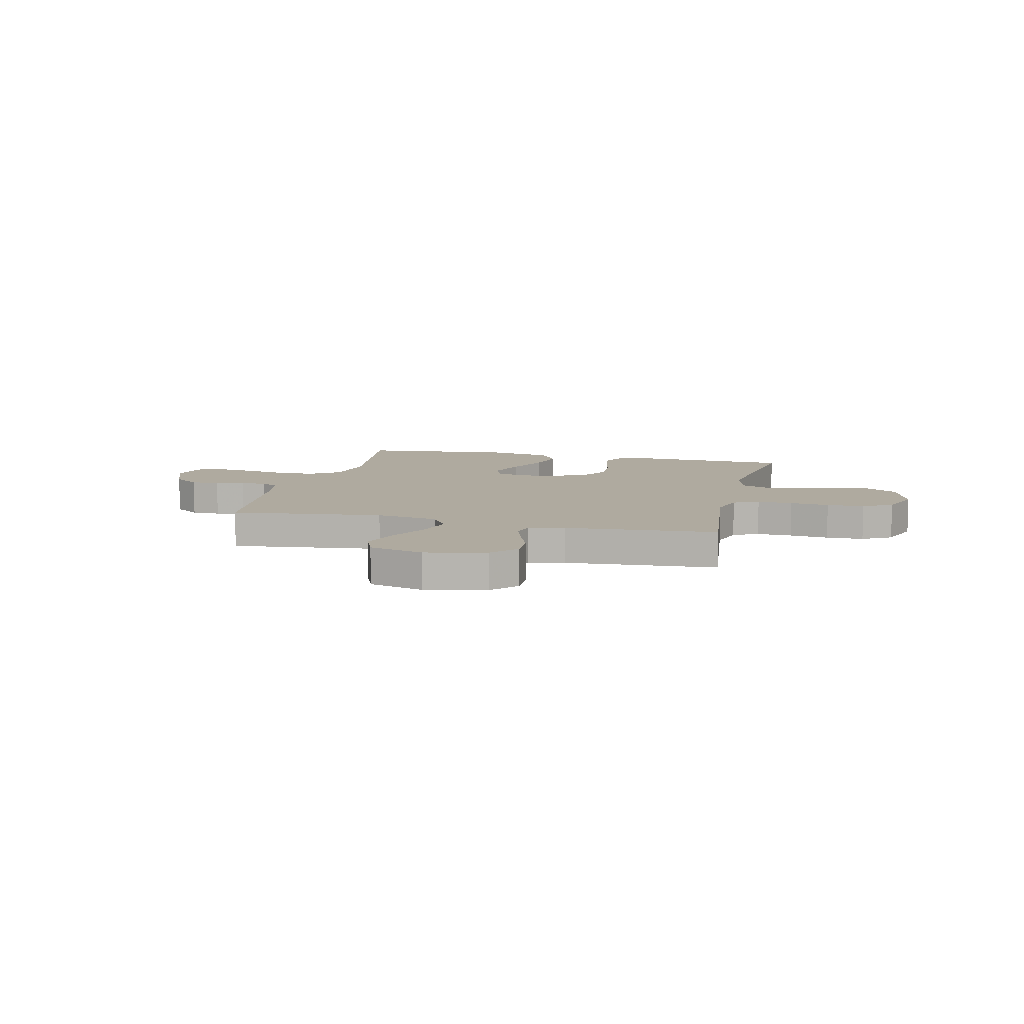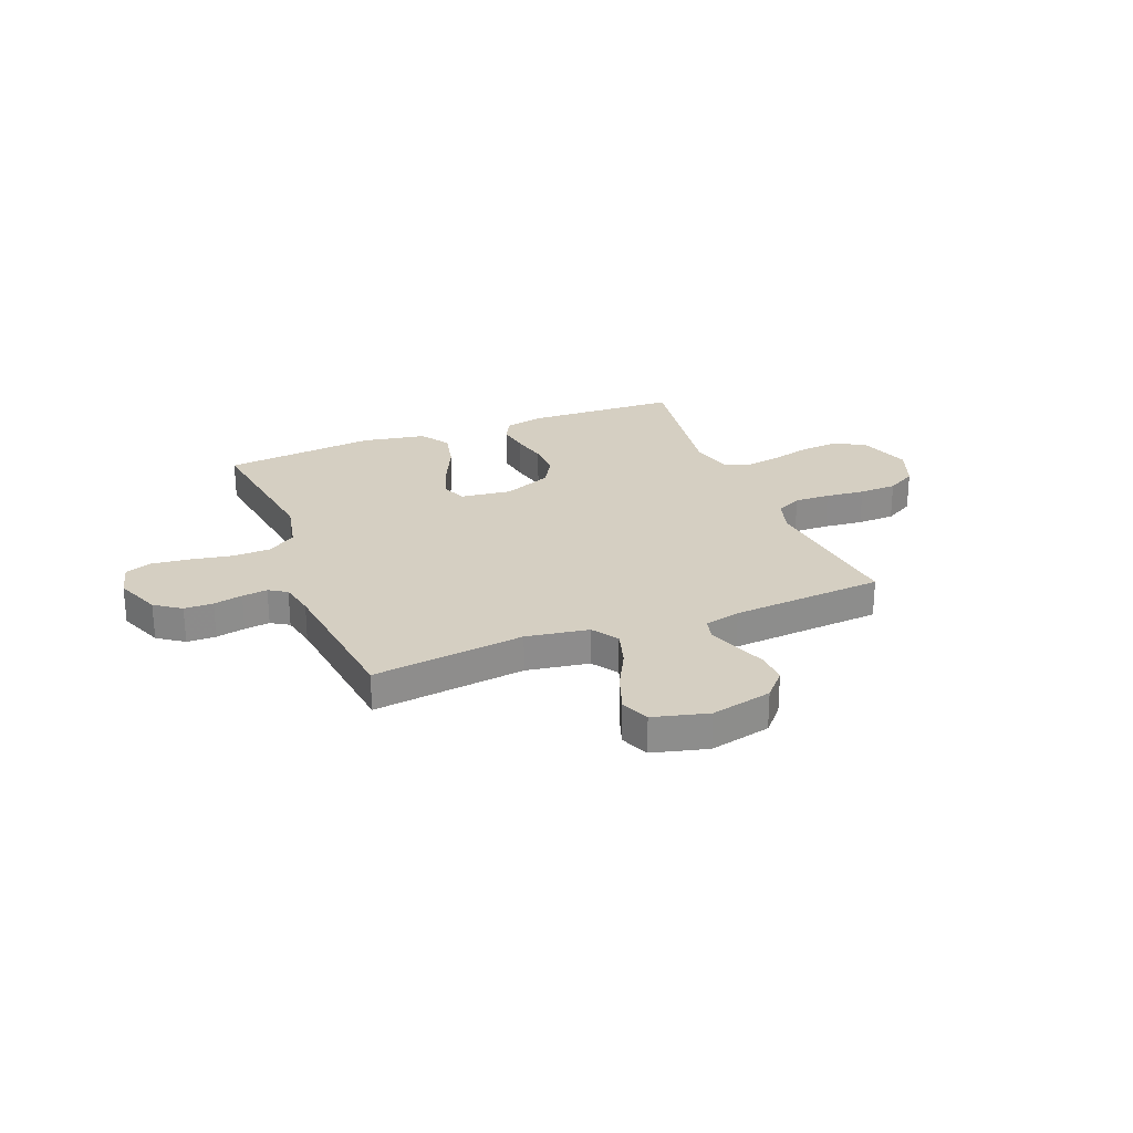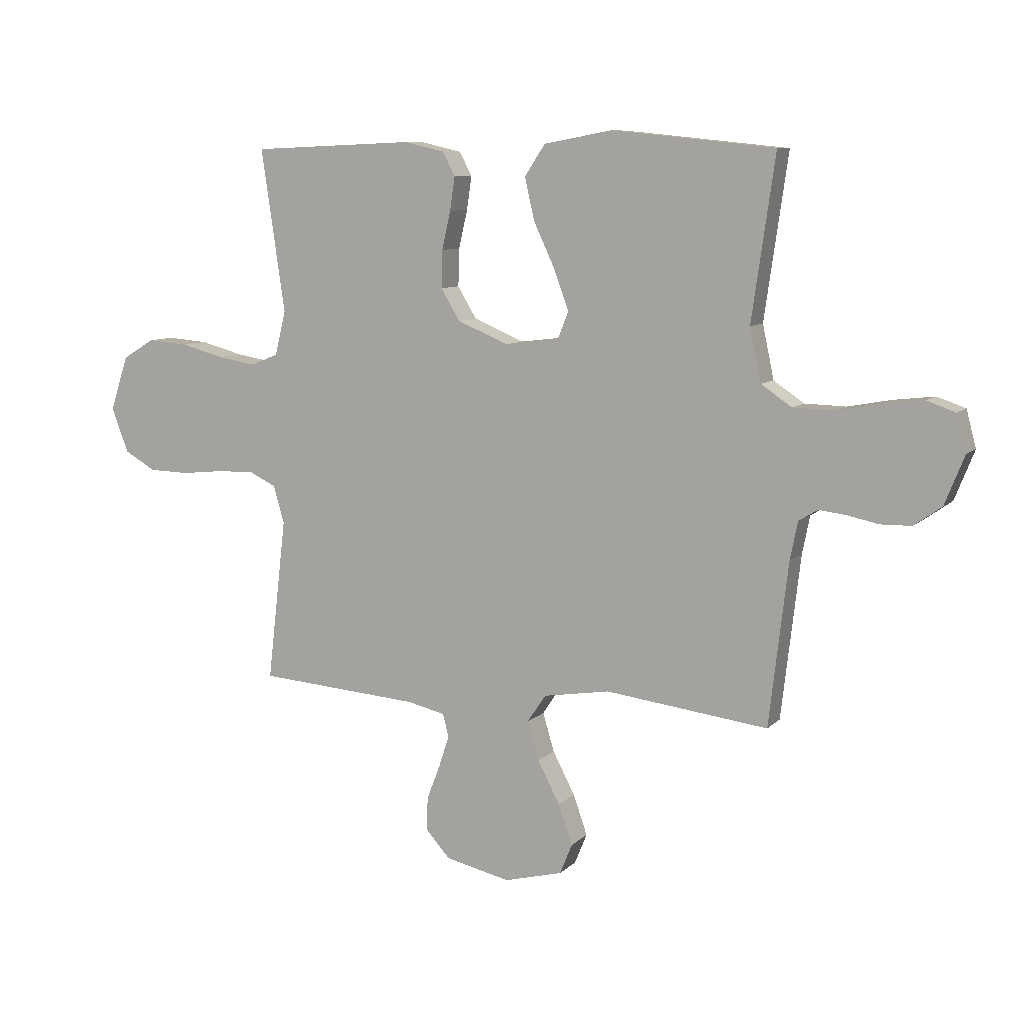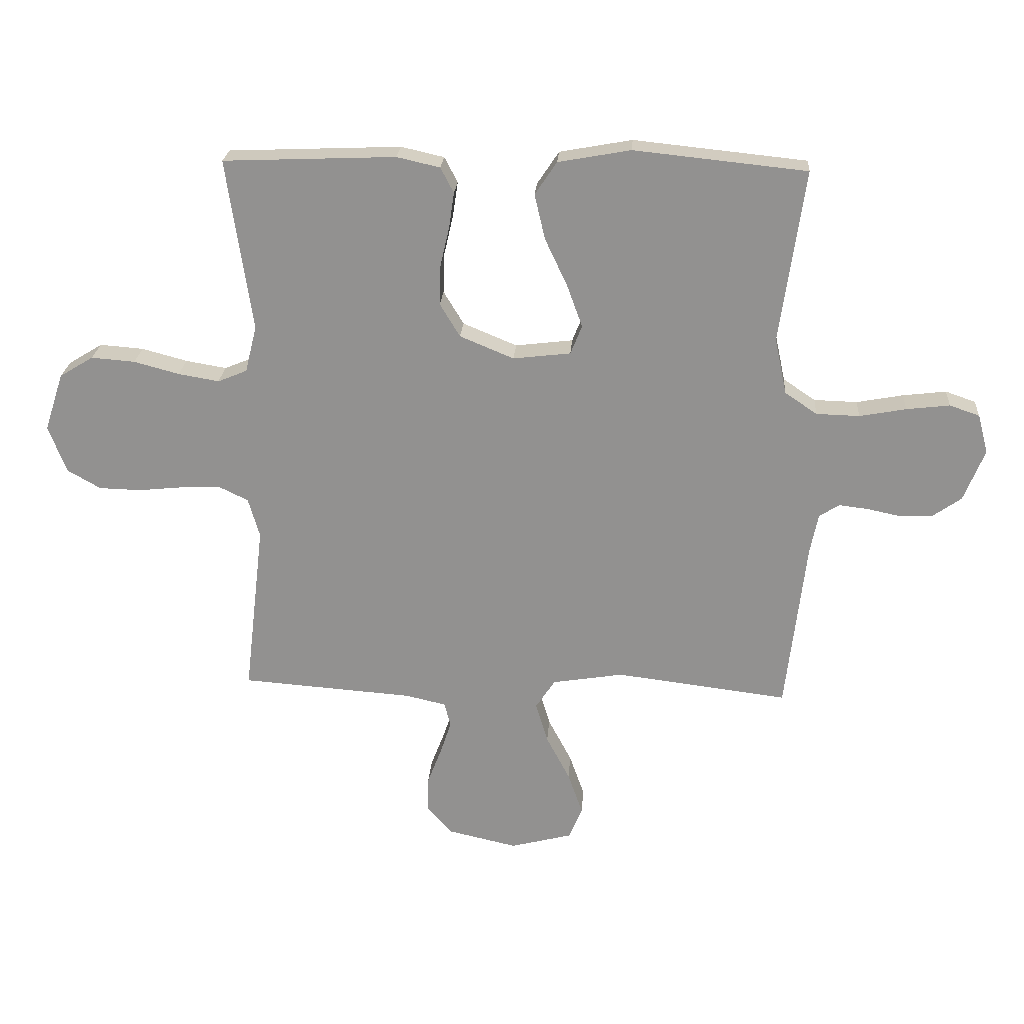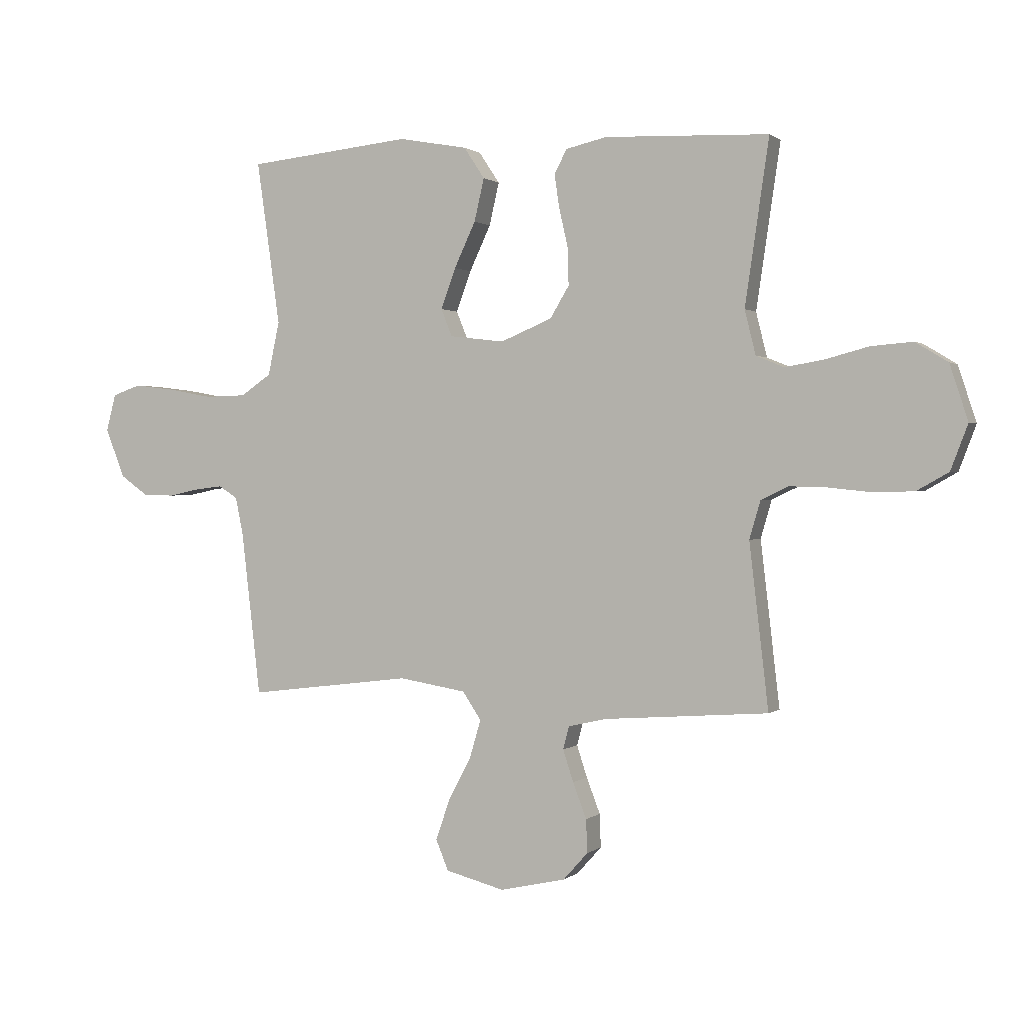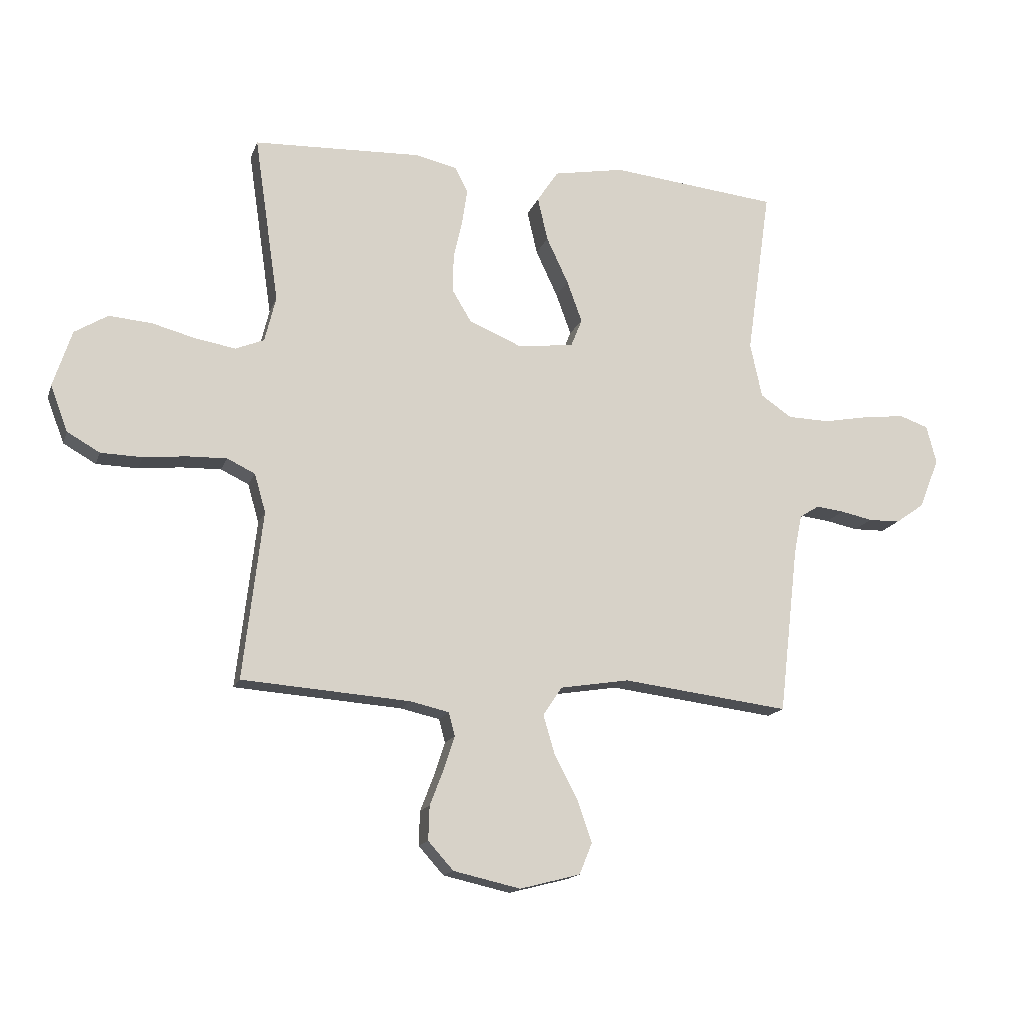
<metadata>
{"format":"obj","ext":"obj","renderer":"f3d","projection":"perspective","resolution":1024,"background":"white","views":[{"elev":9.4,"azim":-166.5,"up":"+Y"},{"elev":25.9,"azim":158.4,"up":"+Y"},{"elev":8.7,"azim":24.5,"up":"+Z"},{"elev":23.3,"azim":4.0,"up":"+Z"},{"elev":0.9,"azim":-157.5,"up":"+Z"},{"elev":-15.5,"azim":-15.9,"up":"+Z"}]}
</metadata>
<code>
v 0.5 0.07 -0.5
v 0.2 0.07 -0.463
v 0.077 0.07 -0.483
v 0.043 0.07 -0.534
v 0.064 0.07 -0.605
v 0.105 0.07 -0.683
v 0.131 0.07 -0.757
v 0.108 0.07 -0.813
v 0 0.07 -0.841
v -0.12 0.07 -0.814
v -0.165 0.07 -0.764
v -0.163 0.07 -0.703
v -0.138 0.07 -0.638
v -0.119 0.07 -0.58
v -0.13 0.07 -0.538
v -0.2 0.07 -0.522
v -0.5 0.07 -0.5
v -0.465 0.07 -0.2
v -0.485 0.07 -0.131
v -0.535 0.07 -0.107
v -0.605 0.07 -0.109
v -0.682 0.07 -0.117
v -0.756 0.07 -0.115
v -0.814 0.07 -0.082
v -0.845 0.07 0
v -0.812 0.07 0.101
v -0.753 0.07 0.137
v -0.677 0.07 0.131
v -0.598 0.07 0.11
v -0.527 0.07 0.098
v -0.476 0.07 0.119
v -0.456 0.07 0.2
v -0.5 0.07 0.5
v -0.2 0.07 0.512
v -0.125 0.07 0.495
v -0.102 0.07 0.451
v -0.111 0.07 0.39
v -0.127 0.07 0.32
v -0.129 0.07 0.251
v -0.094 0.07 0.193
v 0 0.07 0.154
v 0.1 0.07 0.166
v 0.12 0.07 0.216
v 0.093 0.07 0.29
v 0.054 0.07 0.373
v 0.036 0.07 0.451
v 0.074 0.07 0.508
v 0.2 0.07 0.531
v 0.5 0.07 0.5
v 0.457 0.07 0.2
v 0.478 0.07 0.102
v 0.534 0.07 0.064
v 0.609 0.07 0.062
v 0.69 0.07 0.077
v 0.765 0.07 0.086
v 0.817 0.07 0.068
v 0.835 0.07 0
v 0.799 0.07 -0.09
v 0.748 0.07 -0.126
v 0.691 0.07 -0.127
v 0.634 0.07 -0.115
v 0.584 0.07 -0.109
v 0.549 0.07 -0.131
v 0.535 0.07 -0.2
v 0.5 0 -0.5
v 0.2 0 -0.463
v 0.077 0 -0.483
v 0.043 0 -0.534
v 0.064 0 -0.605
v 0.105 0 -0.683
v 0.131 0 -0.757
v 0.108 0 -0.813
v 0 0 -0.841
v -0.12 0 -0.814
v -0.165 0 -0.764
v -0.163 0 -0.703
v -0.138 0 -0.638
v -0.119 0 -0.58
v -0.13 0 -0.538
v -0.2 0 -0.522
v -0.5 0 -0.5
v -0.465 0 -0.2
v -0.485 0 -0.131
v -0.535 0 -0.107
v -0.605 0 -0.109
v -0.682 0 -0.117
v -0.756 0 -0.115
v -0.814 0 -0.082
v -0.845 0 0
v -0.812 0 0.101
v -0.753 0 0.137
v -0.677 0 0.131
v -0.598 0 0.11
v -0.527 0 0.098
v -0.476 0 0.119
v -0.456 0 0.2
v -0.5 0 0.5
v -0.2 0 0.512
v -0.125 0 0.495
v -0.102 0 0.451
v -0.111 0 0.39
v -0.127 0 0.32
v -0.129 0 0.251
v -0.094 0 0.193
v 0 0 0.154
v 0.1 0 0.166
v 0.12 0 0.216
v 0.093 0 0.29
v 0.054 0 0.373
v 0.036 0 0.451
v 0.074 0 0.508
v 0.2 0 0.531
v 0.5 0 0.5
v 0.457 0 0.2
v 0.478 0 0.102
v 0.534 0 0.064
v 0.609 0 0.062
v 0.69 0 0.077
v 0.765 0 0.086
v 0.817 0 0.068
v 0.835 0 0
v 0.799 0 -0.09
v 0.748 0 -0.126
v 0.691 0 -0.127
v 0.634 0 -0.115
v 0.584 0 -0.109
v 0.549 0 -0.131
v 0.535 0 -0.2
f 59 60 61
f 58 59 61
f 57 58 61
f 56 57 61
f 55 56 61
f 54 55 61
f 53 54 61
f 52 53 61 62
f 51 52 62 63
f 48 49 50
f 47 48 50
f 46 47 50
f 45 46 50
f 44 45 50
f 43 44 50 51
f 51 63 64
f 43 51 64
f 42 43 64
f 36 37 38
f 35 36 38
f 34 35 38
f 33 34 38
f 32 33 38
f 31 32 38 39
f 30 31 39 40
f 27 28 29
f 26 27 29
f 25 26 29
f 24 25 29
f 23 24 29
f 22 23 29
f 21 22 29
f 20 21 29 30
f 30 40 41
f 20 30 41
f 19 20 41
f 16 17 18
f 41 42 64
f 19 41 64
f 18 19 64
f 16 18 64
f 15 16 64
f 11 12 13
f 10 11 13
f 9 10 13
f 8 9 13
f 7 8 13
f 6 7 13
f 5 6 13
f 64 1 2
f 64 2 3
f 14 15 64 3
f 4 5 13 14
f 3 4 14
f 125 124 123
f 125 123 122
f 125 122 121
f 125 121 120
f 125 120 119
f 125 119 118
f 125 118 117
f 126 125 117 116
f 127 126 116 115
f 114 113 112
f 114 112 111
f 114 111 110
f 114 110 109
f 114 109 108
f 115 114 108 107
f 128 127 115
f 128 115 107
f 128 107 106
f 102 101 100
f 102 100 99
f 102 99 98
f 102 98 97
f 102 97 96
f 103 102 96 95
f 104 103 95 94
f 93 92 91
f 93 91 90
f 93 90 89
f 93 89 88
f 93 88 87
f 93 87 86
f 93 86 85
f 94 93 85 84
f 105 104 94
f 105 94 84
f 105 84 83
f 82 81 80
f 128 106 105
f 128 105 83
f 128 83 82
f 128 82 80
f 128 80 79
f 77 76 75
f 77 75 74
f 77 74 73
f 77 73 72
f 77 72 71
f 77 71 70
f 77 70 69
f 66 65 128
f 67 66 128
f 67 128 79 78
f 78 77 69 68
f 78 68 67
f 1 65 66 2
f 2 66 67 3
f 3 67 68 4
f 4 68 69 5
f 5 69 70 6
f 6 70 71 7
f 7 71 72 8
f 8 72 73 9
f 9 73 74 10
f 10 74 75 11
f 11 75 76 12
f 12 76 77 13
f 13 77 78 14
f 14 78 79 15
f 15 79 80 16
f 16 80 81 17
f 17 81 82 18
f 18 82 83 19
f 19 83 84 20
f 20 84 85 21
f 21 85 86 22
f 22 86 87 23
f 23 87 88 24
f 24 88 89 25
f 25 89 90 26
f 26 90 91 27
f 27 91 92 28
f 28 92 93 29
f 29 93 94 30
f 30 94 95 31
f 31 95 96 32
f 32 96 97 33
f 33 97 98 34
f 34 98 99 35
f 35 99 100 36
f 36 100 101 37
f 37 101 102 38
f 38 102 103 39
f 39 103 104 40
f 40 104 105 41
f 41 105 106 42
f 42 106 107 43
f 43 107 108 44
f 44 108 109 45
f 45 109 110 46
f 46 110 111 47
f 47 111 112 48
f 48 112 113 49
f 49 113 114 50
f 50 114 115 51
f 51 115 116 52
f 52 116 117 53
f 53 117 118 54
f 54 118 119 55
f 55 119 120 56
f 56 120 121 57
f 57 121 122 58
f 58 122 123 59
f 59 123 124 60
f 60 124 125 61
f 61 125 126 62
f 62 126 127 63
f 63 127 128 64
f 64 128 65 1

</code>
